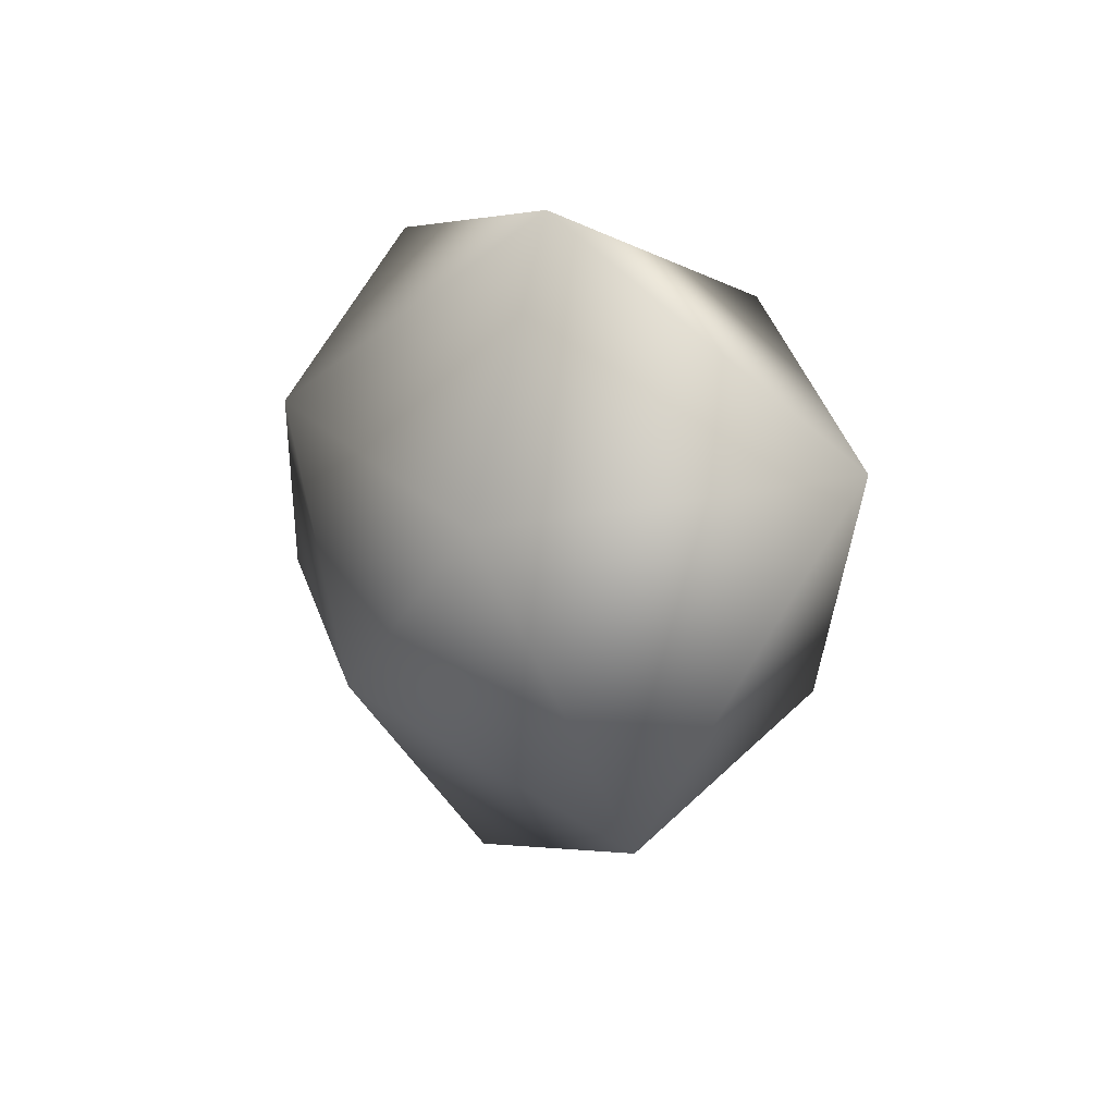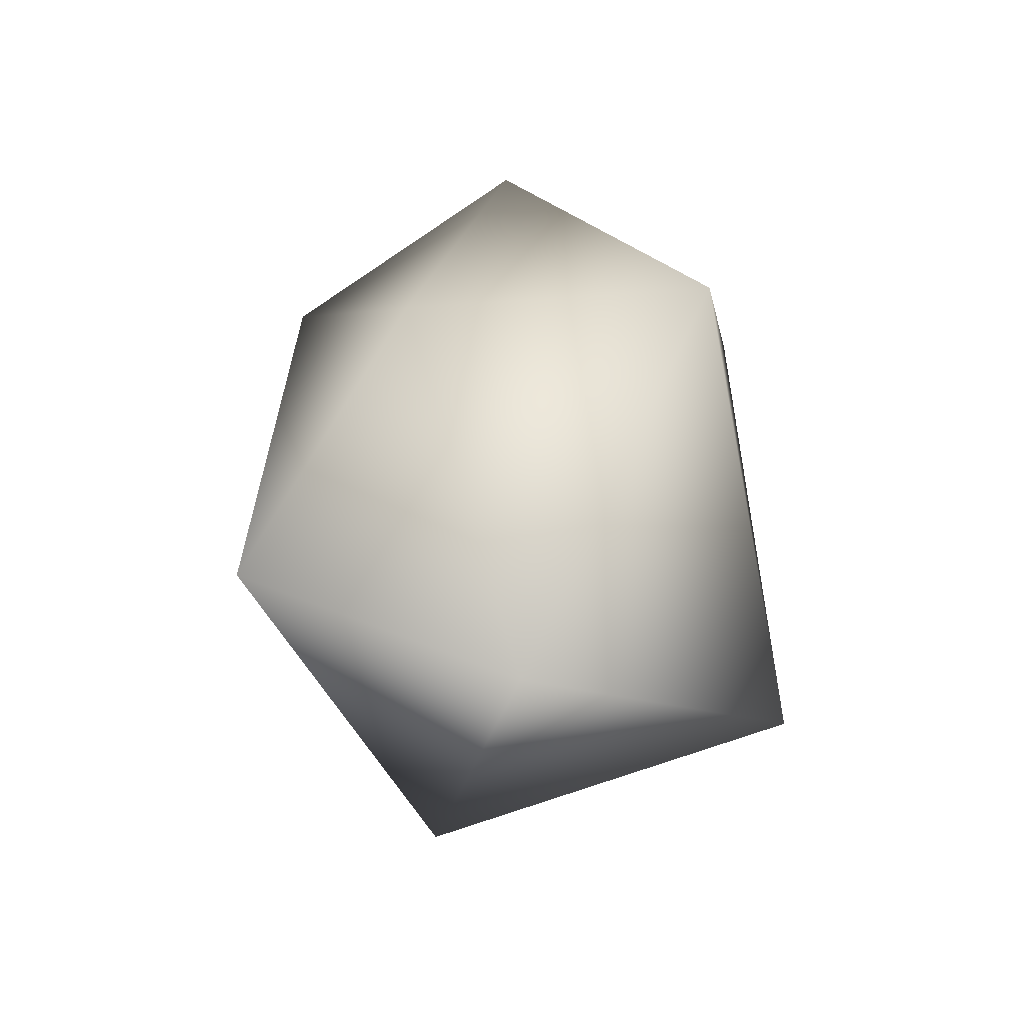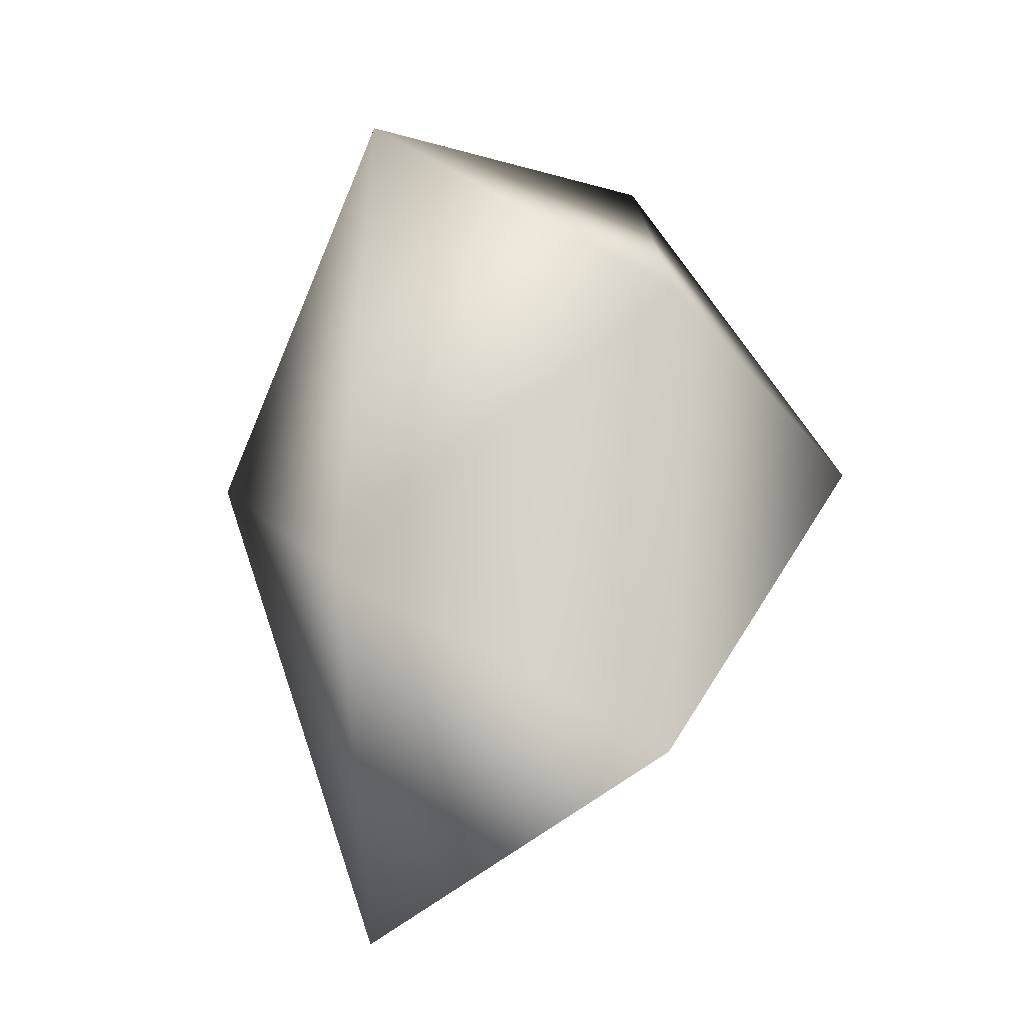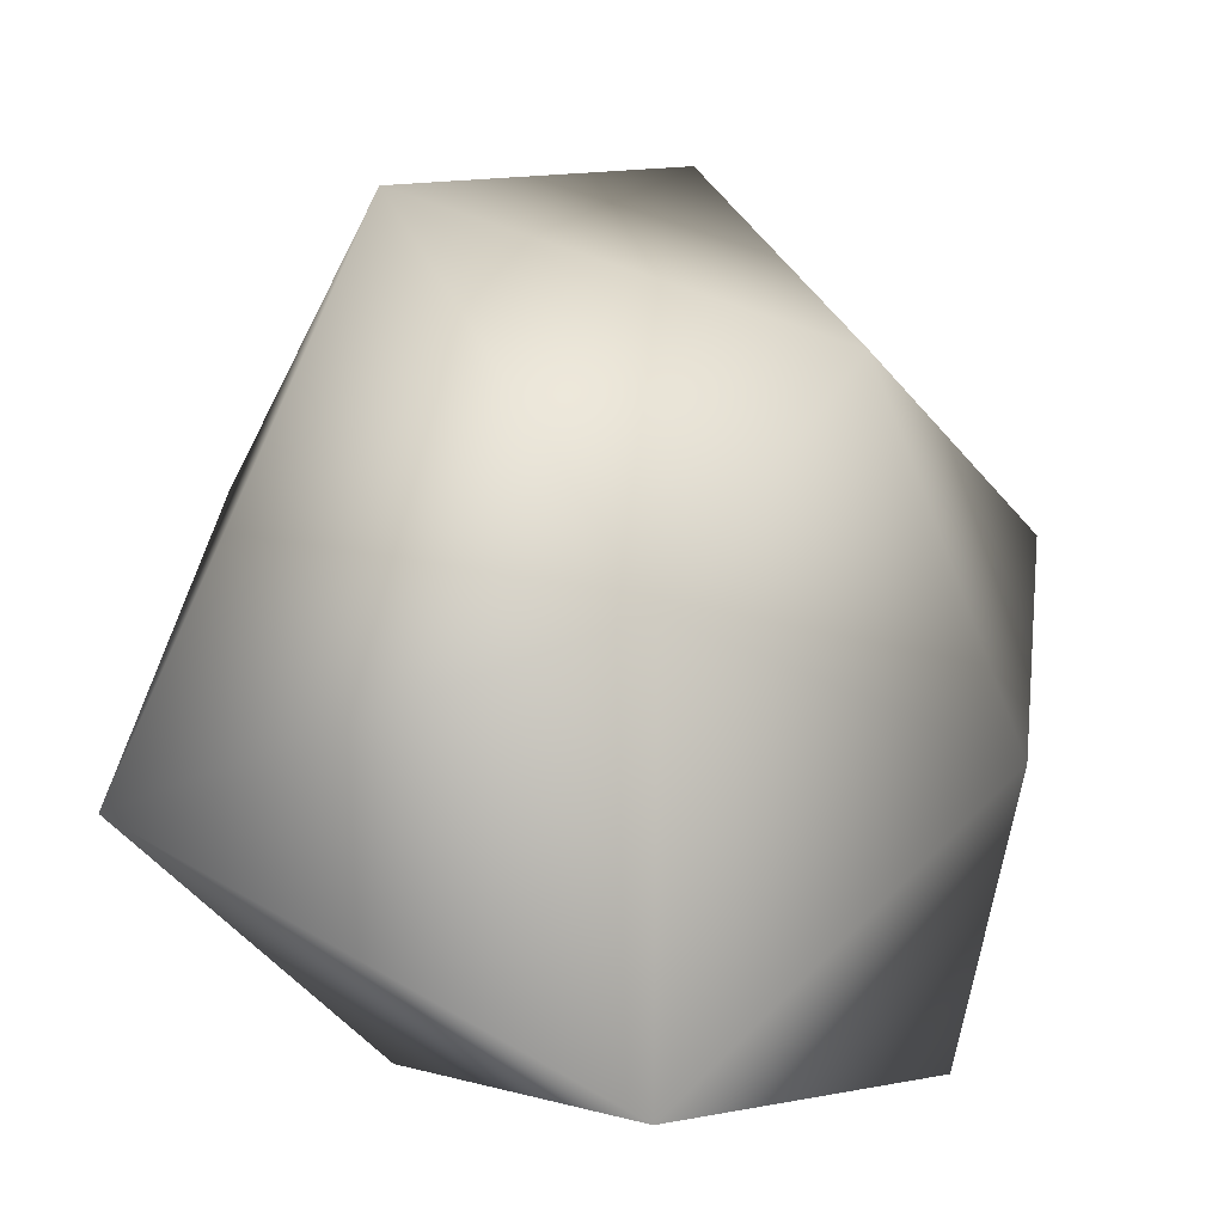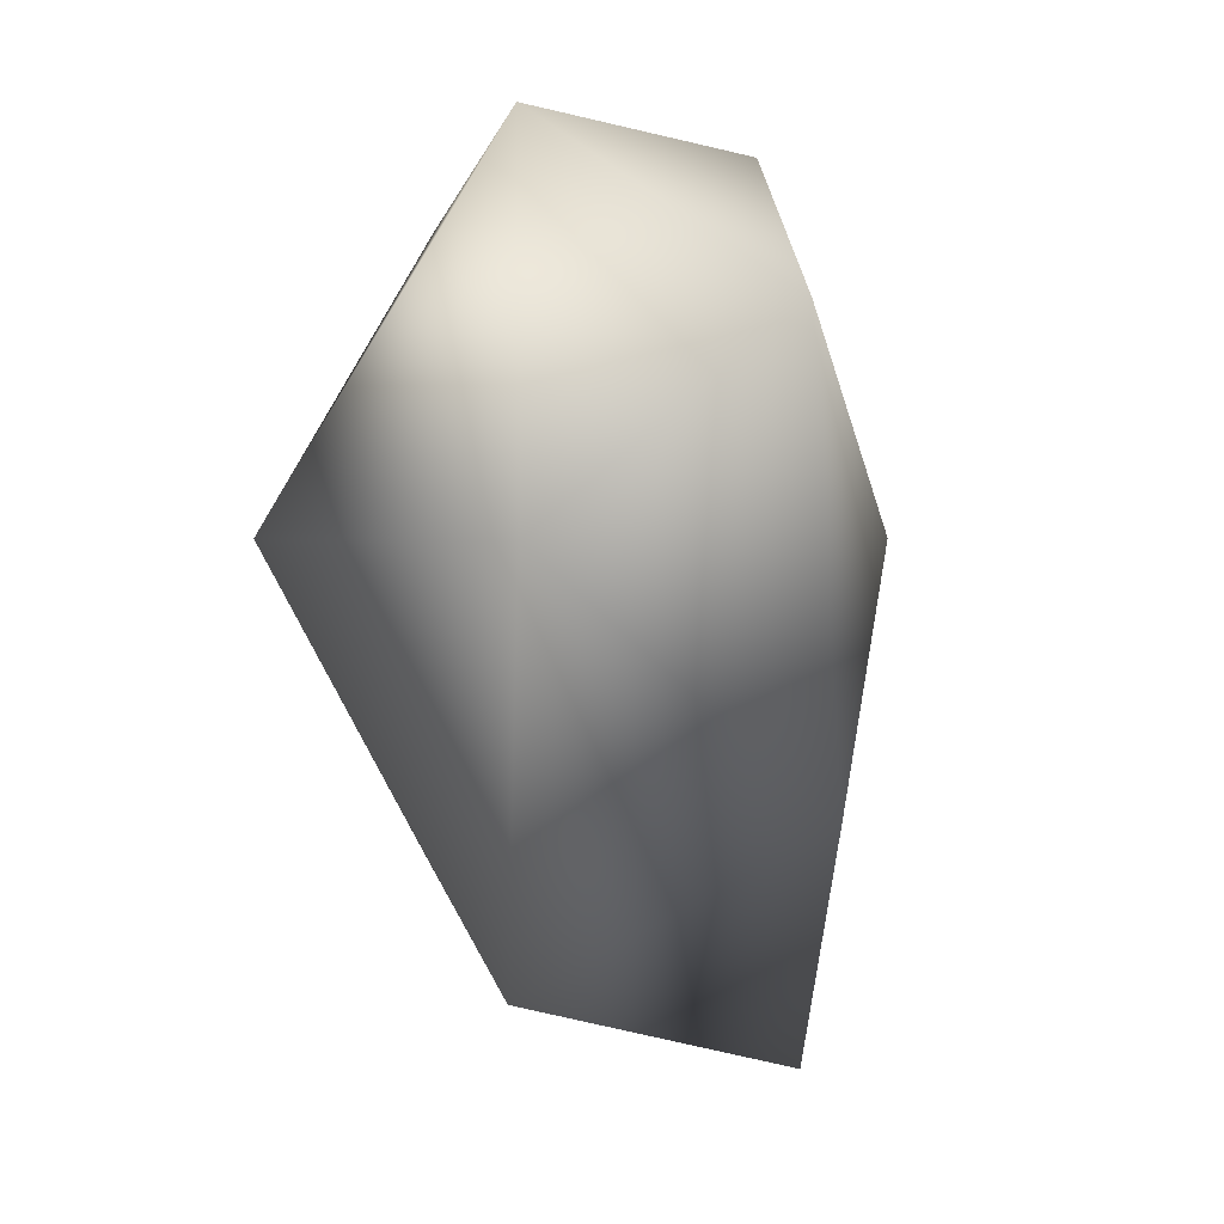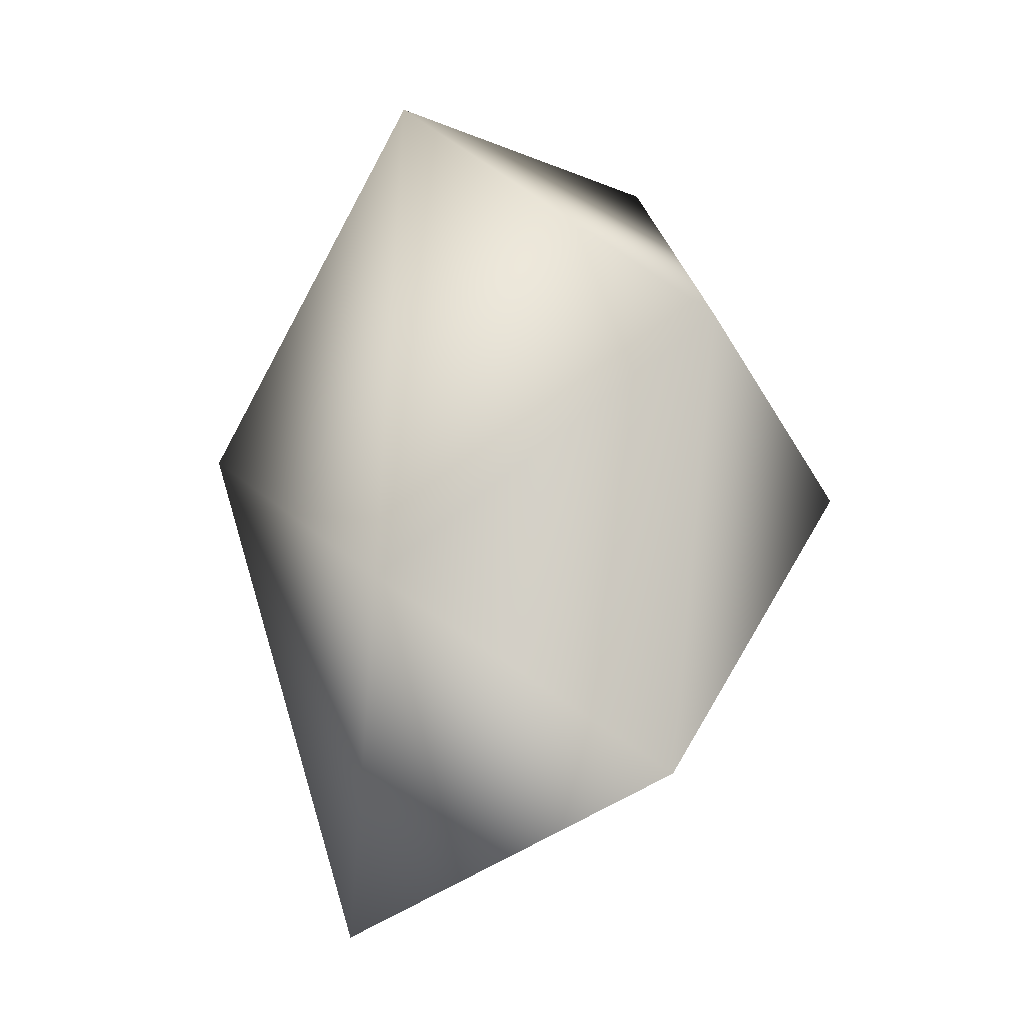
<metadata>
{"format":"obj","ext":"obj","renderer":"f3d","projection":"perspective","resolution":1024,"background":"white","views":[{"elev":69.9,"azim":12.5,"up":"+Y"},{"elev":-47.4,"azim":-13.7,"up":"+Y"},{"elev":-37.4,"azim":124.2,"up":"+Y"},{"elev":18.7,"azim":-177.5,"up":"+Z"},{"elev":1.9,"azim":-131.3,"up":"+Y"},{"elev":-34.6,"azim":115.6,"up":"+Y"}]}
</metadata>
<code>
g object
v 83.9 -2.964e-05 135.8
v 0 164.7 65.36
v -55.23 -1.96e-05 89.36
v -97.3 93.57 0
v 0 174.2 -68.89
v 144.8 140.1 0
v 152.8 -147.4 0
v 85.26 -3.019e-05 -138
v -85.12 -3.012e-05 -137.7
v 0 -187.2 -74
v 0 -236.8 93.41
v -113.8 -110.6 0
f 1 2 3
f 2 4 3
f 2 5 4
f 6 5 2
f 1 6 2
f 1 7 6
f 7 8 6
f 6 8 5
f 8 9 5
f 8 10 9
f 8 7 10
f 7 11 10
f 11 12 10
f 11 3 12
f 11 1 3
f 7 1 11
f 12 3 4
f 9 12 4
f 5 9 4
f 12 9 10

</code>
